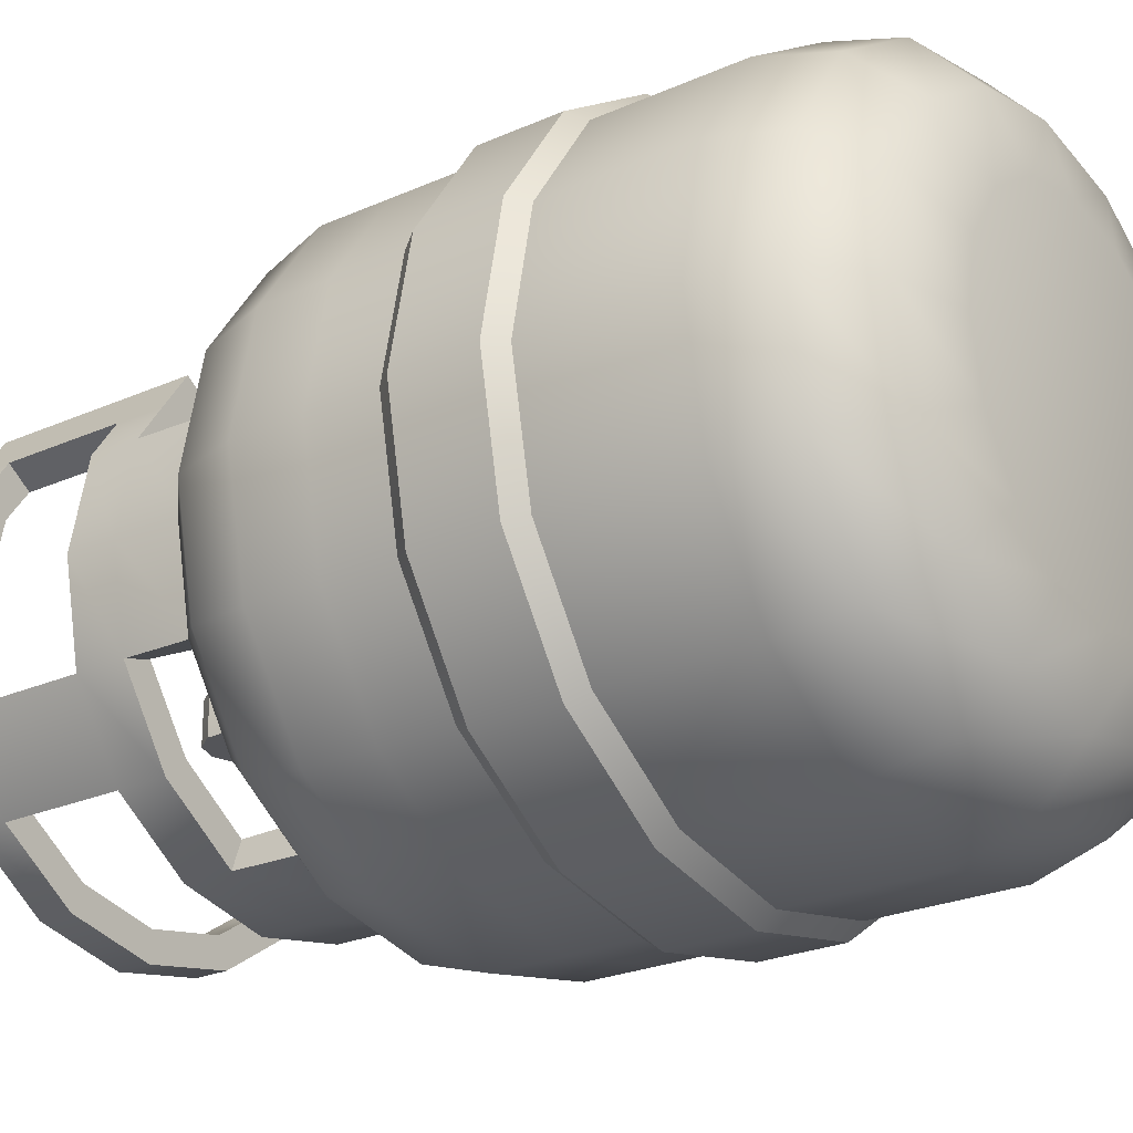
<metadata>
{"format":"obj","ext":"obj","renderer":"f3d","projection":"perspective","resolution":1024,"background":"white","views":[{"elev":-24.8,"azim":-54.1,"up":"+Z"}]}
</metadata>
<code>
o GasTank_Cylinder.004
v -0 -0.001201 -0.2613
v 0 0.2003 -0.4833
v -0 0.0258 -0.3723
v -0 0.09956 -0.4535
v -0 1.002 -0.2613
v 0 0.8001 -0.4833
v -0 0.9746 -0.3723
v -0 0.9008 -0.4535
v 0.1 -0.001201 -0.2414
v 0.1849 0.2003 -0.4465
v 0.1425 0.0258 -0.3439
v 0.1736 0.09956 -0.419
v 0.1 1.002 -0.2414
v 0.1849 0.8001 -0.4465
v 0.1425 0.9746 -0.3439
v 0.1736 0.9008 -0.419
v 0.1848 -0.001201 -0.1848
v 0.3417 0.2003 -0.3417
v 0.2632 0.0258 -0.2632
v 0.3207 0.09956 -0.3207
v 0.1848 1.002 -0.1848
v 0.3417 0.8001 -0.3417
v 0.2632 0.9746 -0.2632
v 0.3207 0.9008 -0.3207
v 0.2414 -0.001201 -0.1
v 0.4465 0.2003 -0.1849
v 0.3439 0.0258 -0.1425
v 0.419 0.09956 -0.1736
v 0.2414 1.002 -0.1
v 0.4465 0.8001 -0.1849
v 0.3439 0.9746 -0.1425
v 0.419 0.9008 -0.1736
v 0.2613 -0.001201 0
v 0.4833 0.2003 0
v 0.3723 0.0258 0
v 0.4535 0.09956 0
v 0.2613 1.002 0
v 0.4833 0.8001 0
v 0.3723 0.9746 0
v 0.4535 0.9008 0
v 0.2414 -0.001201 0.1
v 0.4465 0.2003 0.1849
v 0.3439 0.0258 0.1425
v 0.419 0.09956 0.1736
v 0.2414 1.002 0.1
v 0.4465 0.8001 0.1849
v 0.3439 0.9746 0.1425
v 0.419 0.9008 0.1736
v 0.1848 -0.001201 0.1848
v 0.3417 0.2003 0.3417
v 0.2632 0.0258 0.2632
v 0.3207 0.09956 0.3207
v 0.1848 1.002 0.1848
v 0.3417 0.8001 0.3417
v 0.2632 0.9746 0.2632
v 0.3207 0.9008 0.3207
v 0.1 -0.001201 0.2414
v 0.1849 0.2003 0.4465
v 0.1425 0.0258 0.3439
v 0.1736 0.09956 0.419
v 0.1 1.002 0.2414
v 0.1849 0.8001 0.4465
v 0.1425 0.9746 0.3439
v 0.1736 0.9008 0.419
v 0 -0.001201 0.2613
v 0 0.2003 0.4833
v 0 0.0258 0.3723
v 0 0.09956 0.4535
v 0 1.002 0.2613
v 0 0.8001 0.4833
v 0 0.9746 0.3723
v 0 0.9008 0.4535
v -0.1 -0.001201 0.2414
v -0.1849 0.2003 0.4465
v -0.1425 0.0258 0.3439
v -0.1736 0.09956 0.419
v -0.1 1.002 0.2414
v -0.1849 0.8001 0.4465
v -0.1425 0.9746 0.3439
v -0.1736 0.9008 0.419
v -0.1848 -0.001201 0.1848
v -0.3417 0.2003 0.3417
v -0.2632 0.0258 0.2632
v -0.3207 0.09956 0.3207
v -0.1848 1.002 0.1848
v -0.3417 0.8001 0.3417
v -0.2632 0.9746 0.2632
v -0.3207 0.9008 0.3207
v -0.2414 -0.001201 0.1
v -0.4465 0.2003 0.1849
v -0.3439 0.0258 0.1425
v -0.419 0.09956 0.1736
v -0.2414 1.002 0.1
v -0.4465 0.8001 0.1849
v -0.3439 0.9746 0.1425
v -0.419 0.9008 0.1736
v -0.2613 -0.001201 -0
v -0.4833 0.2003 -0
v -0.3723 0.0258 -0
v -0.4535 0.09956 -0
v -0.2613 1.002 -0
v -0.4833 0.8001 -0
v -0.3723 0.9746 -0
v -0.4535 0.9008 -0
v -0.2414 -0.001201 -0.1
v -0.4465 0.2003 -0.1849
v -0.3439 0.0258 -0.1425
v -0.419 0.09956 -0.1736
v -0.2414 1.002 -0.1
v -0.4465 0.8001 -0.1849
v -0.3439 0.9746 -0.1425
v -0.419 0.9008 -0.1736
v -0.1848 -0.001201 -0.1848
v -0.3417 0.2003 -0.3417
v -0.2632 0.0258 -0.2632
v -0.3207 0.09956 -0.3207
v -0.1848 1.002 -0.1848
v -0.3417 0.8001 -0.3417
v -0.2632 0.9746 -0.2632
v -0.3207 0.9008 -0.3207
v -0.1 -0.001201 -0.2414
v -0.1849 0.2003 -0.4465
v -0.1425 0.0258 -0.3439
v -0.1736 0.09956 -0.419
v -0.1 1.002 -0.2414
v -0.1849 0.8001 -0.4465
v -0.1425 0.9746 -0.3439
v -0.1736 0.9008 -0.419
v 0 0.4131 -0.4833
v 0 0.5873 -0.4833
v 0.1849 0.5873 -0.4465
v 0.1849 0.4131 -0.4465
v -0.1849 0.4131 -0.4465
v -0.1849 0.5873 -0.4465
v 0.3417 0.5873 -0.3417
v 0.3417 0.4131 -0.3417
v 0.4465 0.5873 -0.1849
v 0.4465 0.4131 -0.1849
v 0.4833 0.5873 0
v 0.4833 0.4131 0
v 0.4465 0.5873 0.1849
v 0.4465 0.4131 0.1849
v 0.3417 0.5873 0.3417
v 0.3417 0.4131 0.3417
v 0.1849 0.5873 0.4465
v 0.1849 0.4131 0.4465
v 0 0.5873 0.4833
v 0 0.4131 0.4833
v -0.1849 0.5873 0.4465
v -0.1849 0.4131 0.4465
v -0.3417 0.5873 0.3417
v -0.3417 0.4131 0.3417
v -0.4465 0.5873 0.1849
v -0.4465 0.4131 0.1849
v -0.4833 0.5873 -0
v -0.4833 0.4131 -0
v -0.4465 0.5873 -0.1849
v -0.4465 0.4131 -0.1849
v -0.3417 0.5873 -0.3417
v -0.3417 0.4131 -0.3417
v -0 0.4389 -0.5031
v -0 0.5615 -0.5031
v 0.1925 0.5615 -0.4648
v 0.1925 0.4389 -0.4648
v -0.1925 0.4389 -0.4648
v -0.1925 0.5615 -0.4648
v 0.3558 0.5615 -0.3558
v 0.3558 0.4389 -0.3558
v 0.4648 0.5615 -0.1925
v 0.4648 0.4389 -0.1925
v 0.5031 0.5615 0
v 0.5031 0.4389 0
v 0.4648 0.5615 0.1925
v 0.4648 0.4389 0.1925
v 0.3558 0.5615 0.3558
v 0.3558 0.4389 0.3558
v 0.1925 0.5615 0.4648
v 0.1925 0.4389 0.4648
v 0 0.5615 0.5031
v 0 0.4389 0.5031
v -0.1925 0.5615 0.4648
v -0.1925 0.4389 0.4648
v -0.3558 0.5615 0.3558
v -0.3558 0.4389 0.3558
v -0.4648 0.5615 0.1925
v -0.4648 0.4389 0.1925
v -0.5031 0.5615 -0
v -0.5031 0.4389 -0
v -0.4648 0.5615 -0.1925
v -0.4648 0.4389 -0.1925
v -0.3558 0.5615 -0.3558
v -0.3558 0.4389 -0.3558
v -0 1.075 -0.3723
v 0.1425 1.075 -0.3439
v 0.2632 1.075 -0.2632
v 0.3439 1.075 -0.1425
v 0.3723 1.075 0
v 0.3439 1.075 0.1425
v 0.2632 1.075 0.2632
v -0.2632 1.075 0.2632
v -0.3439 1.075 0.1425
v -0.3723 1.075 -0
v -0.3439 1.075 -0.1425
v -0.2632 1.075 -0.2632
v -0.1425 1.075 -0.3439
v -0 1.386 -0.3723
v 0.1425 1.386 -0.3439
v 0.2632 1.386 -0.2632
v 0.3439 1.386 -0.1425
v 0.3723 1.386 0
v 0.3439 1.386 0.1425
v 0.2632 1.386 0.2632
v -0.2632 1.386 0.2632
v -0.3439 1.386 0.1425
v -0.3723 1.386 -0
v -0.3439 1.386 -0.1425
v -0.2632 1.386 -0.2632
v -0.1425 1.386 -0.3439
v 0.3723 1.334 0
v 0.3723 1.149 0
v 0.3439 1.149 -0.1425
v 0.3439 1.334 -0.1425
v -0.1425 1.334 -0.3439
v -0.1425 1.149 -0.3439
v -0.2632 1.149 -0.2632
v -0.2632 1.334 -0.2632
v 0.1425 1.334 -0.3439
v 0.1425 1.149 -0.3439
v -0 1.149 -0.3723
v -0 1.334 -0.3723
v -0.3723 1.334 -0
v -0.3723 1.149 -0
v -0.3439 1.149 0.1425
v -0.3439 1.334 0.1425
v 0.3439 1.334 0.1425
v 0.3439 1.149 0.1425
v 0.2632 1.334 -0.2632
v 0.2632 1.149 -0.2632
v -0.3439 1.334 -0.1425
v -0.3439 1.149 -0.1425
v 0.2632 1.334 0.2632
v 0.2632 1.149 0.2632
v -0.2632 1.149 0.2632
v -0.2632 1.334 0.2632
v -0.3036 1.075 0.2029
v -0.3036 1.386 0.2029
v -0.3036 1.149 0.2029
v -0.3036 1.334 0.2029
v 0.3036 1.075 0.2029
v 0.3036 1.386 0.2029
v 0.3036 1.149 0.2029
v 0.3036 1.334 0.2029
v 0.001225 0.966 -0.373
v 0.1437 0.966 -0.3447
v 0.3452 0.966 -0.1432
v 0.3735 0.966 -0.000726
v 0.3452 0.966 0.1417
v -0.3427 0.966 0.1417
v -0.3711 0.966 -0.000726
v -0.3427 0.966 -0.1432
v -0.1412 0.966 -0.3447
v 3.1e-05 1.075 -0.3258
v 0.1276 1.075 -0.3
v 0.2304 1.075 -0.2304
v 0.3 1.074 -0.1276
v 0.3258 1.074 -1.8e-05
v 0.3 1.075 0.1276
v 0.2246 1.075 0.2374
v -0.2246 1.075 0.2374
v -0.3 1.075 0.1276
v -0.3258 1.075 -1.8e-05
v -0.3 1.075 -0.1276
v -0.2304 1.075 -0.2304
v -0.1276 1.075 -0.3
v -0 1.386 -0.3258
v 0.1247 1.386 -0.301
v 0.2304 1.386 -0.2304
v 0.301 1.386 -0.1247
v 0.3258 1.386 0
v 0.301 1.386 0.1247
v 0.2246 1.386 0.2374
v -0.2246 1.386 0.2374
v -0.301 1.386 0.1247
v -0.3258 1.386 -0
v -0.301 1.386 -0.1247
v -0.2304 1.386 -0.2304
v -0.1247 1.386 -0.301
v 0.3258 1.334 0
v 0.3258 1.149 0
v 0.3023 1.149 -0.1219
v 0.3023 1.334 -0.1219
v -0.1247 1.334 -0.301
v -0.1247 1.149 -0.301
v -0.2283 1.149 -0.2327
v -0.2283 1.334 -0.2327
v 0.1247 1.334 -0.301
v 0.1247 1.149 -0.301
v -0 1.149 -0.3258
v -0 1.334 -0.3258
v -0.3258 1.334 -0
v -0.3258 1.149 -0
v -0.301 1.149 0.1247
v -0.301 1.334 0.1247
v 0.301 1.334 0.1247
v 0.301 1.149 0.1247
v 0.2283 1.334 -0.2327
v 0.2283 1.149 -0.2327
v -0.3023 1.334 -0.1219
v -0.3023 1.149 -0.1219
v 0.2246 1.334 0.2374
v 0.2246 1.149 0.2374
v -0.2246 1.149 0.2374
v -0.2246 1.334 0.2374
v -0.265 1.075 0.1771
v -0.265 1.386 0.1771
v -0.265 1.149 0.1771
v -0.265 1.334 0.1771
v 0.265 1.075 0.1771
v 0.265 1.386 0.1771
v 0.265 1.149 0.1771
v 0.265 1.334 0.1771
v 0.001161 0.9657 -0.3266
v 0.1346 0.9656 -0.2991
v 0.2996 0.9655 -0.1341
v 0.3271 0.9655 -0.000687
v 0.2996 0.9656 0.1327
v -0.2972 0.9666 0.1327
v -0.3246 0.9666 -0.000687
v -0.2972 0.9665 -0.1341
v -0.1322 0.9658 -0.2991
v 0 0.9873 -0.1342
v 0 1.016 -0.1342
v 0.07887 0.9873 -0.1085
v 0.07887 1.016 -0.1085
v 0.1276 0.9873 -0.04146
v 0.1276 1.016 -0.04146
v 0.1276 0.9873 0.04146
v 0.1276 1.016 0.04146
v 0.07887 0.9873 0.1085
v 0.07887 1.016 0.1085
v 0 0.9873 0.1342
v 0 1.016 0.1342
v -0.07887 0.9873 0.1085
v -0.07887 1.016 0.1085
v -0.1276 0.9873 0.04146
v -0.1276 1.016 0.04146
v -0.1276 0.9873 -0.04146
v -0.1276 1.016 -0.04146
v -0.07887 0.9873 -0.1085
v -0.07887 1.016 -0.1085
v 0.04985 1.016 -0.06861
v 0 1.016 -0.0848
v 0.08065 1.016 -0.02621
v 0.08065 1.016 0.02621
v 0.04985 1.016 0.06861
v 0 1.016 0.0848
v -0.04985 1.016 0.06861
v -0.08065 1.016 0.02621
v -0.08065 1.016 -0.02621
v -0.04985 1.016 -0.06861
v 0.04265 1.109 -0.0587
v 0 1.109 -0.07256
v 0.06901 1.109 -0.02242
v 0.06901 1.109 0.02242
v 0.04265 1.109 0.0587
v 0 1.109 0.07256
v -0.04265 1.109 0.0587
v -0.06901 1.109 0.02242
v -0.06901 1.109 -0.02242
v -0.04265 1.109 -0.0587
v 0.0194 1.069 -0.0267
v 0 1.069 -0.033
v 0.03138 1.069 -0.0102
v 0.03138 1.069 0.0102
v 0.0194 1.069 0.0267
v 0 1.069 0.033
v -0.0194 1.069 0.0267
v -0.03138 1.069 0.0102
v -0.03138 1.069 -0.0102
v -0.0194 1.069 -0.0267
v 0.0194 1.178 -0.0267
v 0 1.178 -0.033
v 0.03138 1.178 -0.0102
v 0.03138 1.178 0.0102
v 0.0194 1.178 0.0267
v 0 1.178 0.033
v -0.0194 1.178 0.0267
v -0.03138 1.178 0.0102
v -0.03138 1.178 -0.0102
v -0.0194 1.178 -0.0267
v 0.03287 1.234 -0.1156
v 0 1.245 -0.1156
v 0.05319 1.206 -0.1156
v 0.05319 1.172 -0.1156
v 0.03287 1.144 -0.1156
v 0 1.133 -0.1156
v -0.03287 1.144 -0.1156
v -0.05319 1.172 -0.1156
v -0.05319 1.206 -0.1156
v -0.03287 1.234 -0.1156
v 0.03287 1.234 0.1041
v 0 1.245 0.1041
v 0.05319 1.206 0.1041
v 0.05319 1.172 0.1041
v 0.03287 1.144 0.1041
v 0 1.133 0.1041
v -0.03287 1.144 0.1041
v -0.05319 1.172 0.1041
v -0.05319 1.206 0.1041
v -0.03287 1.234 0.1041
v 0.05319 1.172 -0.05251
v 0.05319 1.172 0.04097
v 0.03287 1.144 0.04097
v 0.03287 1.144 -0.05251
v 0 1.245 -0.05251
v 0 1.245 0.04097
v 0.03287 1.234 0.04097
v 0.03287 1.234 -0.05251
v -0.05319 1.172 -0.05251
v -0.05319 1.172 0.04097
v -0.05319 1.206 0.04097
v -0.05319 1.206 -0.05251
v 0 1.133 0.04097
v 0 1.133 -0.05251
v 0.05319 1.206 0.04097
v 0.05319 1.206 -0.05251
v -0.03287 1.234 0.04097
v -0.03287 1.234 -0.05251
v -0.03287 1.144 0.04097
v -0.03287 1.144 -0.05251
v 0.04467 1.174 -0.03279
v 0.04467 1.174 0.02124
v 0.02761 1.151 0.02124
v 0.02761 1.151 -0.03279
v 0 1.236 -0.03279
v 0 1.236 0.02124
v 0.02761 1.227 0.02124
v 0.02761 1.227 -0.03279
v -0.04467 1.174 -0.03279
v -0.04467 1.174 0.02124
v -0.04467 1.203 0.02124
v -0.04467 1.203 -0.03279
v 0 1.142 0.02124
v 0 1.142 -0.03279
v 0.04467 1.203 0.02124
v 0.04467 1.203 -0.03279
v -0.02761 1.227 0.02124
v -0.02761 1.227 -0.03279
v -0.02761 1.151 0.02124
v -0.02761 1.151 -0.03279
v 0.02444 1.222 0.1041
v 0 1.23 0.1041
v 0.03954 1.202 0.1041
v 0.03954 1.176 0.1041
v 0.02444 1.155 0.1041
v 0 1.147 0.1041
v -0.02444 1.155 0.1041
v -0.03954 1.176 0.1041
v -0.03954 1.202 0.1041
v -0.02444 1.222 0.1041
v 0.02444 1.222 0.07233
v 0 1.23 0.07233
v 0.03954 1.202 0.07233
v 0.03954 1.176 0.07233
v 0.02444 1.155 0.07233
v 0 1.147 0.07233
v -0.02444 1.155 0.07233
v -0.03954 1.176 0.07233
v -0.03954 1.202 0.07233
v -0.02444 1.222 0.07233
v -0 0.4797 -0.5031
v -0 0.5206 -0.5031
v 0.1925 0.5206 -0.4648
v 0.1925 0.4797 -0.4648
v -0.1925 0.4797 -0.4648
v -0.1925 0.5206 -0.4648
v 0.3558 0.5206 -0.3558
v 0.3558 0.4797 -0.3558
v 0.4648 0.5206 -0.1925
v 0.4648 0.4797 -0.1925
v 0.5031 0.5206 0
v 0.5031 0.4797 0
v 0.4648 0.5206 0.1925
v 0.4648 0.4797 0.1925
v 0.3558 0.5206 0.3558
v 0.3558 0.4797 0.3558
v 0.1925 0.5206 0.4648
v 0.1925 0.4797 0.4648
v 0 0.5206 0.5031
v 0 0.4797 0.5031
v -0.1925 0.5206 0.4648
v -0.1925 0.4797 0.4648
v -0.3558 0.5206 0.3558
v -0.3558 0.4797 0.3558
v -0.4648 0.5206 0.1925
v -0.4648 0.4797 0.1925
v -0.5031 0.5206 -0
v -0.5031 0.4797 -0
v -0.4648 0.5206 -0.1925
v -0.4648 0.4797 -0.1925
v -0.3558 0.5206 -0.3558
v -0.3558 0.4797 -0.3558
v 0 0.6937 -0.4833
v -0.1849 0.6937 -0.4465
v 0.1849 0.6937 -0.4465
v 0.3417 0.6937 -0.3417
v 0.4465 0.6937 -0.1849
v 0.4833 0.6937 0
v 0.4465 0.6937 0.1849
v 0.3417 0.6937 0.3417
v 0.1849 0.6937 0.4465
v 0 0.6937 0.4833
v -0.1849 0.6937 0.4465
v -0.3417 0.6937 0.3417
v -0.4465 0.6937 0.1849
v -0.4833 0.6937 -0
v -0.4465 0.6937 -0.1849
v -0.3417 0.6937 -0.3417
v -0.08996 0.8001 0.4654
v 0.08996 0.8001 0.4654
f 504 126 6 503
f 506 22 30 507
f 507 30 38 508
f 508 38 46 509
f 509 46 54 510
f 510 54 62 511
f 511 520 70 512
f 512 70 519 513
f 513 78 86 514
f 514 86 94 515
f 515 94 102 516
f 516 102 110 517
f 517 110 118 518
f 518 118 126 504
f 505 14 22 506
f 13 5 125 117 109 101 93 85 77 69 61 53 45 37 29 21
f 503 6 14 505
f 2 10 12 4
f 4 12 11 3
f 3 11 9 1
f 14 6 8 16
f 16 8 7 15
f 15 7 5 13
f 10 18 20 12
f 12 20 19 11
f 11 19 17 9
f 22 14 16 24
f 24 16 15 23
f 23 15 13 21
f 18 26 28 20
f 20 28 27 19
f 19 27 25 17
f 30 22 24 32
f 32 24 23 31
f 31 23 21 29
f 26 34 36 28
f 28 36 35 27
f 27 35 33 25
f 38 30 32 40
f 40 32 31 39
f 39 31 29 37
f 34 42 44 36
f 36 44 43 35
f 35 43 41 33
f 46 38 40 48
f 48 40 39 47
f 47 39 37 45
f 42 50 52 44
f 44 52 51 43
f 43 51 49 41
f 54 46 48 56
f 56 48 47 55
f 55 47 45 53
f 50 58 60 52
f 52 60 59 51
f 51 59 57 49
f 62 54 56 64
f 64 56 55 63
f 63 55 53 61
f 58 66 68 60
f 60 68 67 59
f 59 67 65 57
f 72 64 63 71
f 71 63 61 69
f 66 74 76 68
f 68 76 75 67
f 67 75 73 65
f 78 519 72 80
f 80 72 71 79
f 79 71 69 77
f 74 82 84 76
f 76 84 83 75
f 75 83 81 73
f 86 78 80 88
f 88 80 79 87
f 87 79 77 85
f 82 90 92 84
f 84 92 91 83
f 83 91 89 81
f 94 86 88 96
f 96 88 87 95
f 95 87 85 93
f 90 98 100 92
f 92 100 99 91
f 91 99 97 89
f 102 94 96 104
f 104 96 95 103
f 103 95 93 101
f 98 106 108 100
f 100 108 107 99
f 99 107 105 97
f 110 102 104 112
f 112 104 103 111
f 111 103 101 109
f 106 114 116 108
f 108 116 115 107
f 107 115 113 105
f 118 110 112 120
f 120 112 111 119
f 119 111 109 117
f 114 122 124 116
f 116 124 123 115
f 115 123 121 113
f 126 118 120 128
f 128 120 119 127
f 127 119 117 125
f 122 2 4 124
f 124 4 3 123
f 123 3 1 121
f 6 126 128 8
f 8 128 127 7
f 7 127 125 5
f 1 9 17 25 33 41 49 57 65 73 81 89 97 105 113 121
f 2 129 132 10
f 155 157 189 187
f 10 132 136 18
f 144 142 174 176
f 114 160 133 122
f 158 156 188 190
f 106 158 160 114
f 143 145 177 175
f 98 156 158 106
f 157 159 191 189
f 90 154 156 98
f 146 144 176 178
f 82 152 154 90
f 160 158 190 192
f 74 150 152 82
f 145 147 179 177
f 66 148 150 74
f 159 134 166 191
f 58 146 148 66
f 148 146 178 180
f 50 144 146 58
f 134 130 162 166
f 42 142 144 50
f 133 160 192 165
f 34 140 142 42
f 147 149 181 179
f 26 138 140 34
f 129 133 165 161
f 18 136 138 26
f 131 135 167 163
f 122 133 129 2
f 150 148 180 182
f 472 162 163 473
f 473 163 167 477
f 501 191 166 476
f 499 189 191 501
f 497 187 189 499
f 495 185 187 497
f 493 183 185 495
f 491 181 183 493
f 489 179 181 491
f 487 177 179 489
f 485 175 177 487
f 483 173 175 485
f 481 171 173 483
f 479 169 171 481
f 477 167 169 479
f 476 166 162 472
f 141 143 175 173
f 156 154 186 188
f 142 140 172 174
f 153 155 187 185
f 139 141 173 171
f 154 152 184 186
f 140 138 170 172
f 151 153 185 183
f 132 129 161 164
f 137 139 171 169
f 152 150 182 184
f 130 131 163 162
f 138 136 168 170
f 149 151 183 181
f 136 132 164 168
f 135 137 169 167
f 219 222 209 210
f 223 226 217 218
f 227 230 206 207
f 231 234 214 215
f 235 219 210 211
f 230 223 218 206
f 237 227 207 208
f 239 231 215 216
f 252 235 211 250
f 222 237 208 209
f 226 239 216 217
f 248 244 213 246
f 245 200 243 247
f 247 243 244 248
f 204 203 240 225
f 225 240 239 226
f 196 195 238 221
f 221 238 237 222
f 249 198 236 251
f 203 202 232 240
f 195 194 228 238
f 193 205 224 229
f 198 197 220 236
f 197 198 257 256
f 202 201 233 232
f 202 203 260 259
f 194 193 229 228
f 196 197 256 255
f 205 204 225 224
f 201 202 259 258
f 197 196 221 220
f 193 194 254 253
f 205 193 253 261
f 201 245 247 233
f 234 248 246 214
f 242 251 252 241
f 199 249 251 242
f 241 252 250 212
f 288 279 278 291
f 292 287 286 295
f 296 276 275 299
f 300 284 283 303
f 304 280 279 288
f 299 275 287 292
f 306 277 276 296
f 308 285 284 300
f 321 319 280 304
f 291 278 277 306
f 295 286 285 308
f 317 315 282 313
f 314 316 312 269
f 316 317 313 312
f 273 294 309 272
f 294 295 308 309
f 265 290 307 264
f 290 291 306 307
f 318 320 305 267
f 272 309 301 271
f 264 307 297 263
f 262 298 293 274
f 267 305 289 266
f 266 325 326 267
f 271 301 302 270
f 271 328 329 272
f 263 297 298 262
f 265 324 325 266
f 274 293 294 273
f 270 327 328 271
f 266 289 290 265
f 262 322 323 263
f 274 330 322 262
f 270 302 316 314
f 303 283 315 317
f 311 310 321 320
f 268 311 320 318
f 310 281 319 321
f 194 195 264 263
f 195 196 265 264
f 249 199 268 318
f 245 201 270 314
f 203 204 273 272
f 204 205 274 273
f 207 206 275 276
f 208 207 276 277
f 209 208 277 278
f 210 209 278 279
f 211 210 279 280
f 212 250 319 281
f 214 246 315 283
f 215 214 283 284
f 216 215 284 285
f 217 216 285 286
f 218 217 286 287
f 206 218 287 275
f 199 242 311 268
f 213 244 313 282
f 205 261 330 274
f 221 222 291 290
f 225 226 295 294
f 237 238 307 306
f 239 240 309 308
f 241 212 281 310
f 242 241 310 311
f 243 200 269 312
f 244 243 312 313
f 233 247 316 302
f 248 234 303 317
f 240 232 301 309
f 231 239 308 300
f 238 228 297 307
f 227 237 306 296
f 229 224 293 298
f 223 230 299 292
f 236 220 289 305
f 219 235 304 288
f 232 233 302 301
f 234 231 300 303
f 228 229 298 297
f 230 227 296 299
f 224 225 294 293
f 226 223 292 295
f 220 221 290 289
f 222 219 288 291
f 200 245 314 269
f 246 213 282 315
f 247 248 317 316
f 198 249 318 267
f 250 211 280 319
f 251 236 305 320
f 235 252 321 304
f 252 251 320 321
f 254 194 263 323
f 201 258 327 270
f 196 255 324 265
f 260 203 272 329
f 257 198 267 326
f 165 475 471 161
f 168 478 480 170
f 170 480 482 172
f 172 482 484 174
f 174 484 486 176
f 176 486 488 178
f 178 488 490 180
f 180 490 492 182
f 182 492 494 184
f 184 494 496 186
f 186 496 498 188
f 188 498 500 190
f 190 500 502 192
f 192 502 475 165
f 164 474 478 168
f 161 471 474 164
f 130 503 505 131
f 131 505 506 135
f 159 518 504 134
f 157 517 518 159
f 155 516 517 157
f 153 515 516 155
f 151 514 515 153
f 149 513 514 151
f 147 512 513 149
f 145 511 512 147
f 143 510 511 145
f 141 509 510 143
f 139 508 509 141
f 137 507 508 139
f 135 506 507 137
f 134 504 503 130
f 520 511 62
f 513 519 78
f 72 520 62 64
f 331 332 334 333
f 333 334 336 335
f 335 336 338 337
f 337 338 340 339
f 339 340 342 341
f 341 342 344 343
f 343 344 346 345
f 345 346 348 347
f 336 334 351 353
f 347 348 350 349
f 349 350 332 331
f 331 333 335 337 339 341 343 345 347 349
f 352 360 370 362
f 332 350 360 352
f 350 348 359 360
f 348 346 358 359
f 346 344 357 358
f 344 342 356 357
f 342 340 355 356
f 340 338 354 355
f 334 332 352 351
f 338 336 353 354
f 361 362 370 369 368 367 366 365 364 363
f 358 357 367 368
f 355 354 364 365
f 351 352 362 361
f 359 358 368 369
f 356 355 365 366
f 353 351 361 363
f 360 359 369 370
f 357 356 366 367
f 354 353 363 364
f 375 374 384 385
f 371 372 382 381
f 379 378 388 389
f 376 375 385 386
f 373 371 381 383
f 380 379 389 390
f 377 376 386 387
f 374 373 383 384
f 372 380 390 382
f 378 377 387 388
f 391 393 394 395 396 397 398 399 400 392
f 406 405 455 456
f 413 412 404 405
f 417 416 402 401
f 421 420 408 409
f 423 413 405 406
f 425 417 401 403
f 427 421 409 410
f 429 423 406 407
f 412 425 403 404
f 416 427 410 402
f 420 429 407 408
f 398 397 430 419
f 440 449 429 420
f 392 400 428 415
f 436 447 427 416
f 394 393 426 411
f 432 445 425 412
f 397 396 424 430
f 449 443 423 429
f 400 399 422 428
f 447 441 421 427
f 393 391 418 426
f 445 437 417 425
f 396 395 414 424
f 443 433 413 423
f 399 398 419 422
f 441 440 420 421
f 391 392 415 418
f 437 436 416 417
f 395 394 411 414
f 433 432 412 413
f 414 411 431 434
f 434 431 432 433
f 418 415 435 438
f 438 435 436 437
f 422 419 439 442
f 442 439 440 441
f 424 414 434 444
f 444 434 433 443
f 426 418 438 446
f 446 438 437 445
f 428 422 442 448
f 448 442 441 447
f 430 424 444 450
f 450 444 443 449
f 411 426 446 431
f 431 446 445 432
f 415 428 448 435
f 435 448 447 436
f 419 430 450 439
f 439 450 449 440
f 458 457 467 468
f 403 401 451 453
f 410 409 459 460
f 407 406 456 457
f 404 403 453 454
f 402 410 460 452
f 408 407 457 458
f 405 404 454 455
f 401 402 452 451
f 409 408 458 459
f 461 462 470 469 468 467 466 465 464 463
f 455 454 464 465
f 451 452 462 461
f 459 458 468 469
f 456 455 465 466
f 453 451 461 463
f 460 459 469 470
f 457 456 466 467
f 454 453 463 464
f 452 460 470 462
f 70 520 72
f 475 476 472 471
f 478 477 479 480
f 480 479 481 482
f 482 481 483 484
f 484 483 485 486
f 486 485 487 488
f 488 487 489 490
f 490 489 491 492
f 492 491 493 494
f 494 493 495 496
f 496 495 497 498
f 498 497 499 500
f 500 499 501 502
f 502 501 476 475
f 474 473 477 478
f 471 472 473 474
f 72 519 70

</code>
